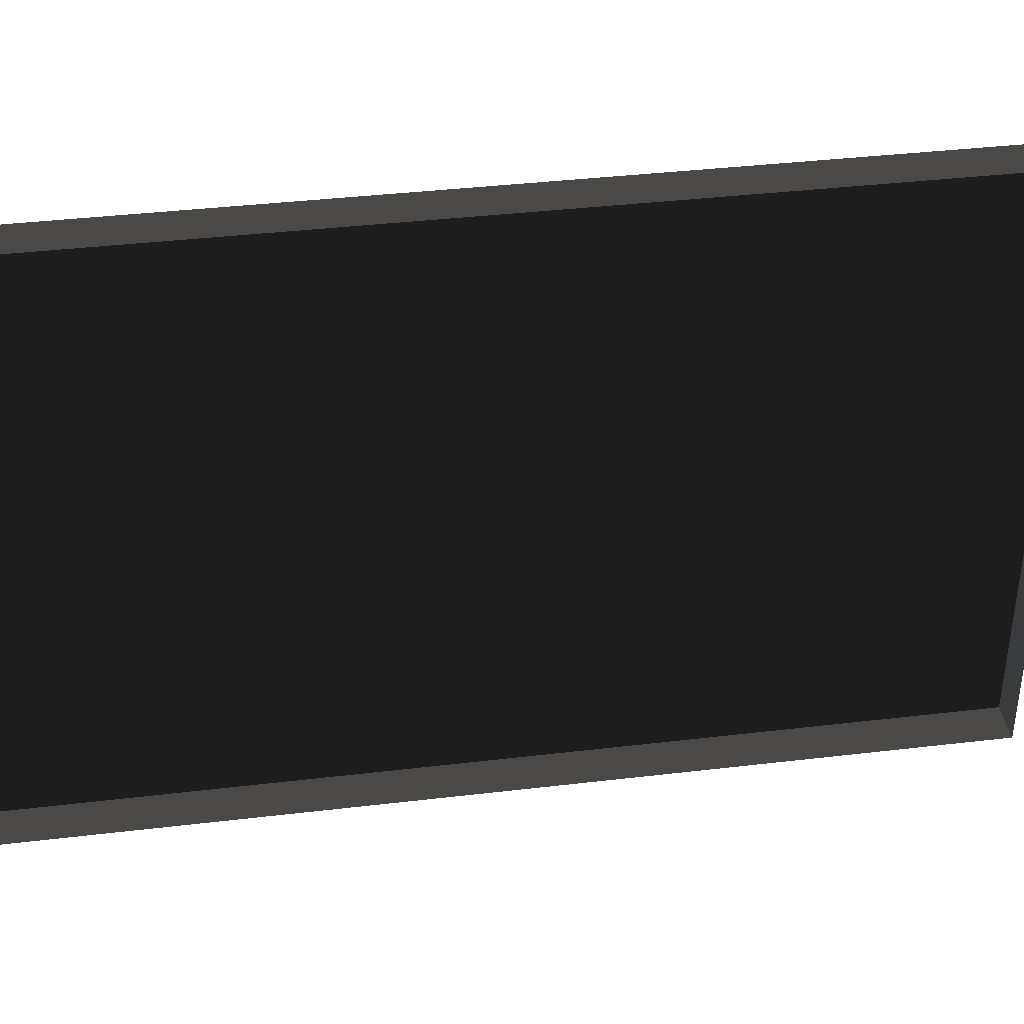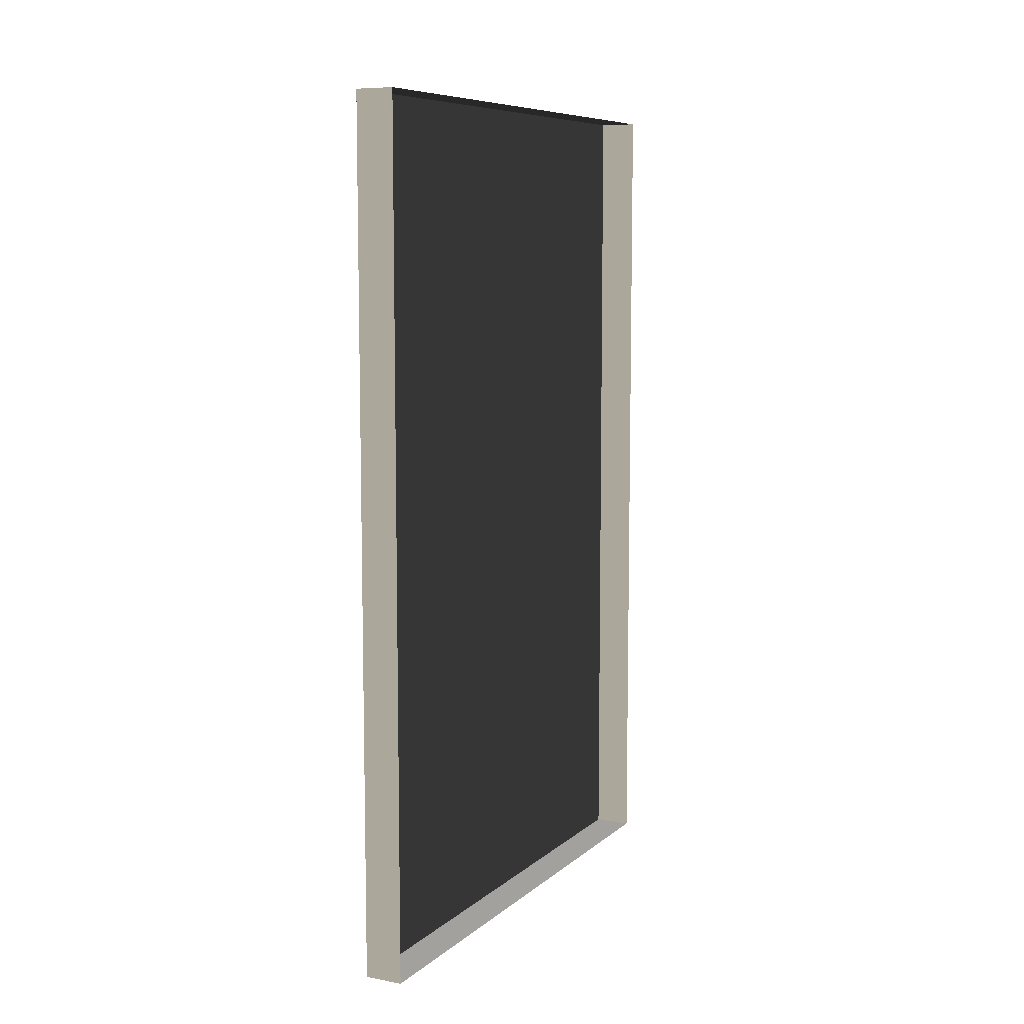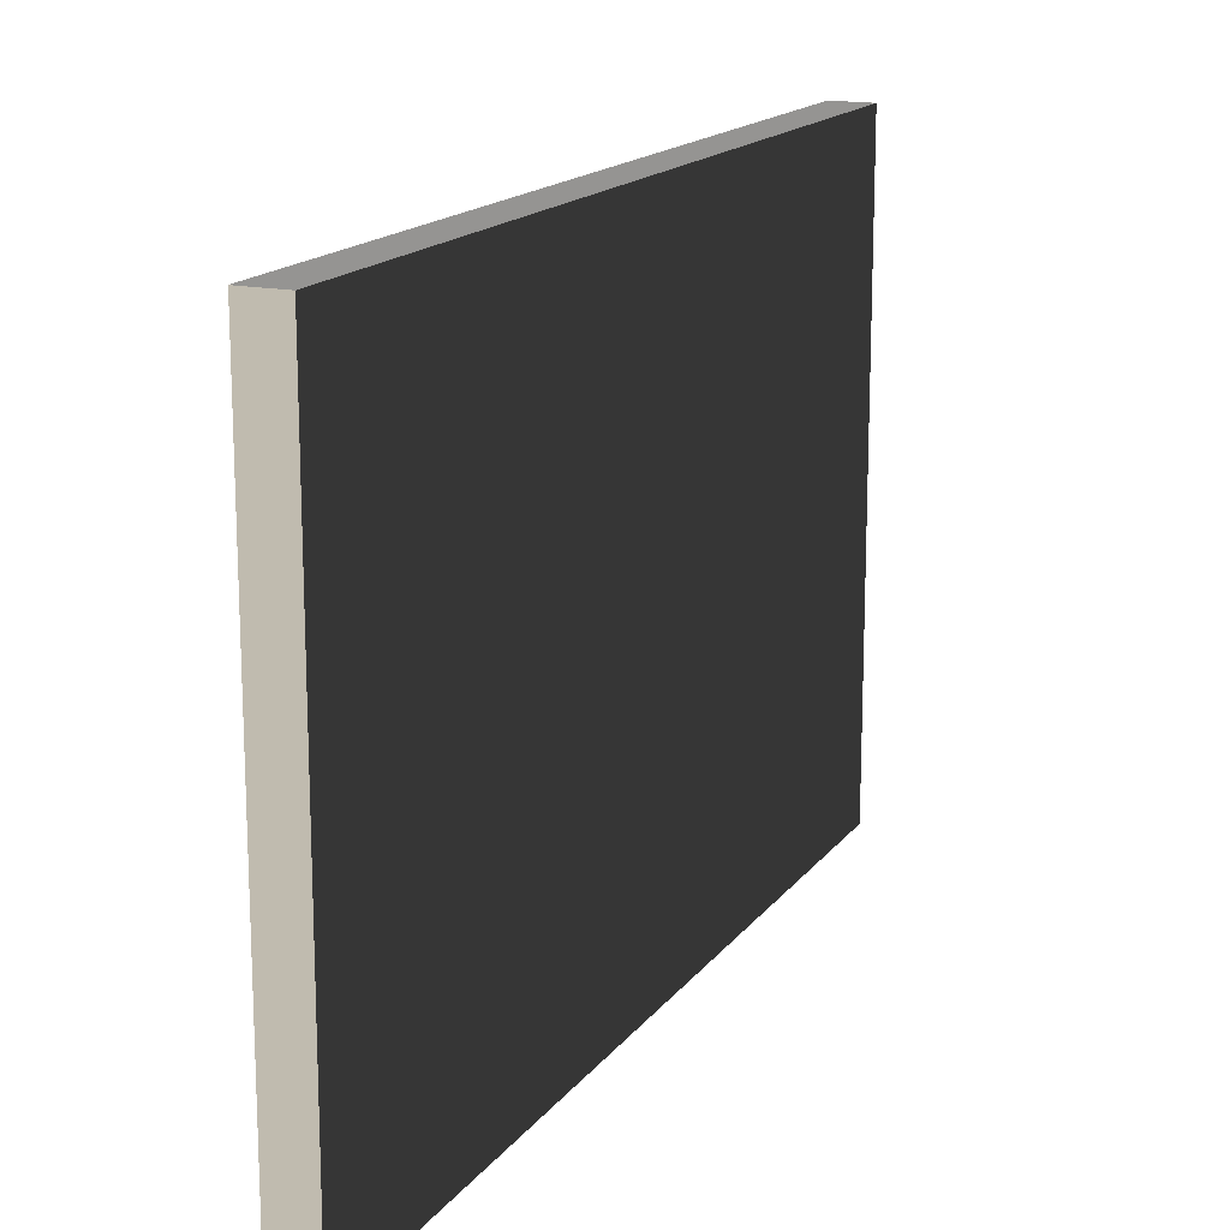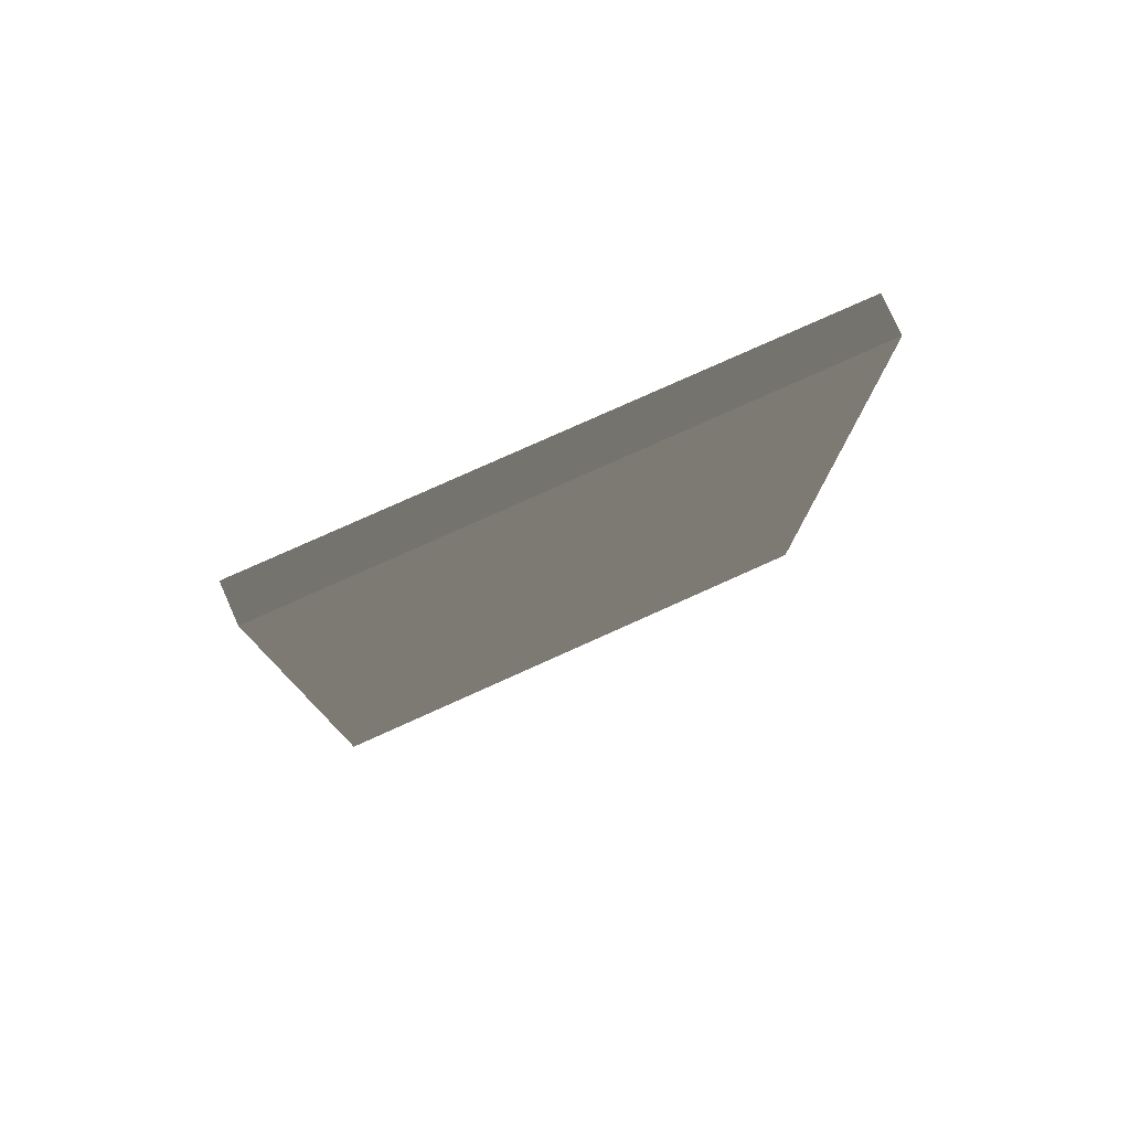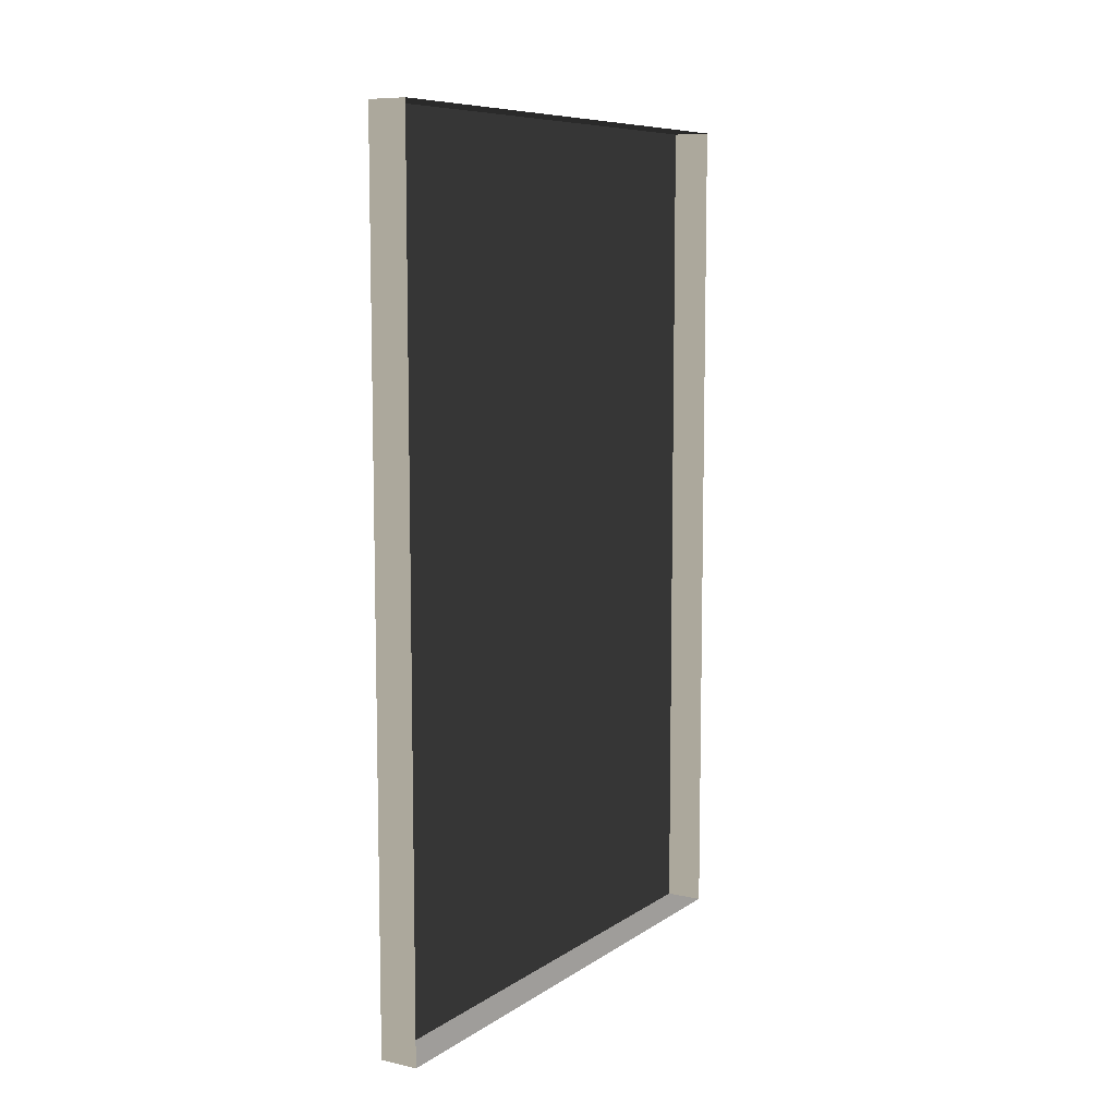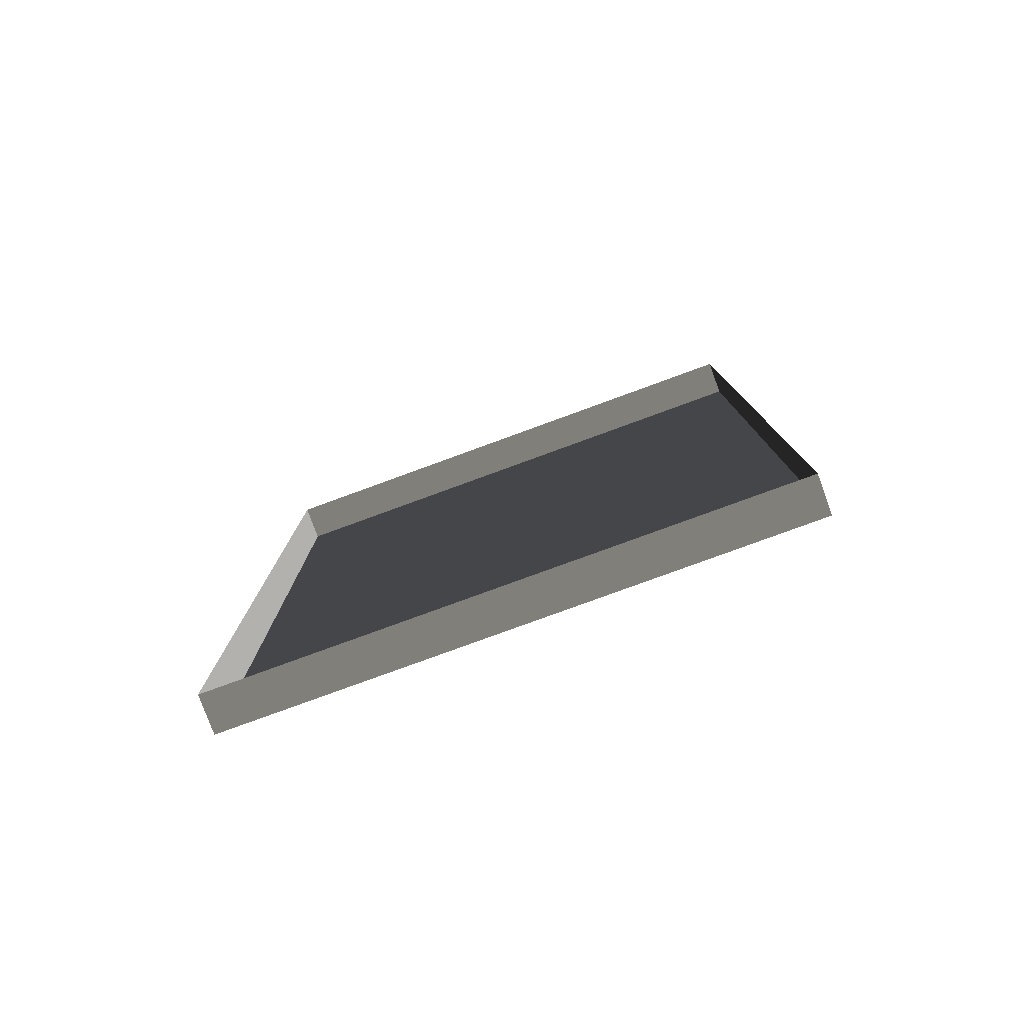
<metadata>
{"format":"obj","ext":"obj","renderer":"f3d","projection":"perspective","resolution":1024,"background":"white","views":[{"elev":38.6,"azim":-98.5,"up":"+Y"},{"elev":8.2,"azim":-153.4,"up":"+Z"},{"elev":16.1,"azim":24.1,"up":"+Y"},{"elev":78.7,"azim":65.8,"up":"+Z"},{"elev":8.5,"azim":-149.1,"up":"+Z"},{"elev":-79.2,"azim":-69.9,"up":"+Z"}]}
</metadata>
<code>
v -0.9378 5.081 -0.2908
v -0.9378 5.081 -2.561
v -0.9378 3.59 -2.561
v -0.9378 3.59 -0.2908
v -0.9378 5.081 -0.2908
v -0.9378 3.59 -0.2908
v -1.039 3.59 -0.2908
v -1.039 5.081 -0.2908
v -0.9378 3.59 -0.2908
v -0.9378 3.59 -2.561
v -1.039 3.59 -2.561
v -1.039 3.59 -0.2908
v -0.9378 5.081 -2.561
v -0.9378 5.081 -0.2908
v -1.039 5.081 -0.2908
v -1.039 5.081 -2.561
v -0.9378 3.59 -2.561
v -0.9378 5.081 -2.561
v -1.039 5.081 -2.561
v -1.039 3.59 -2.561
g Building_small_t1.136_32337_480
f 1 3 2
f 1 4 3
f 5 7 6
f 5 8 7
f 9 11 10
f 9 12 11
f 13 15 14
f 13 16 15
f 17 19 18
f 17 20 19

</code>
